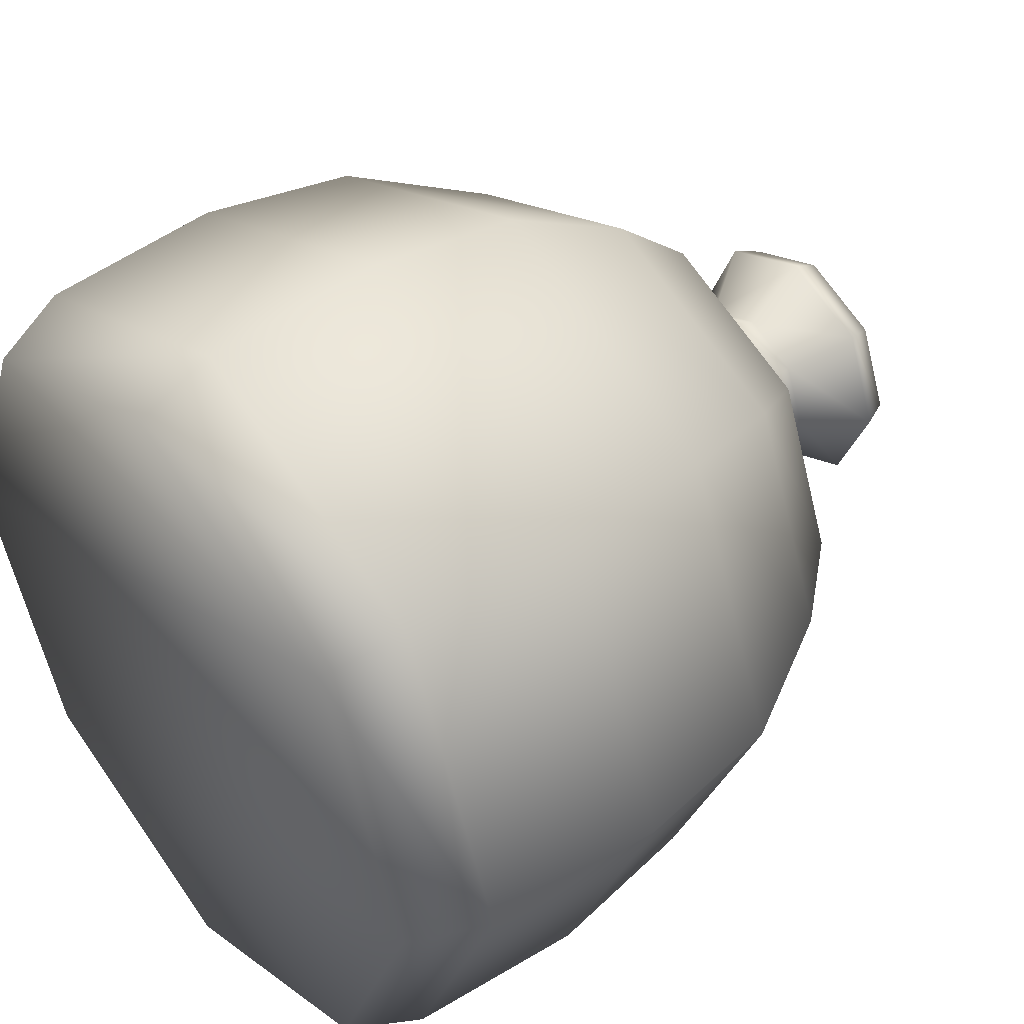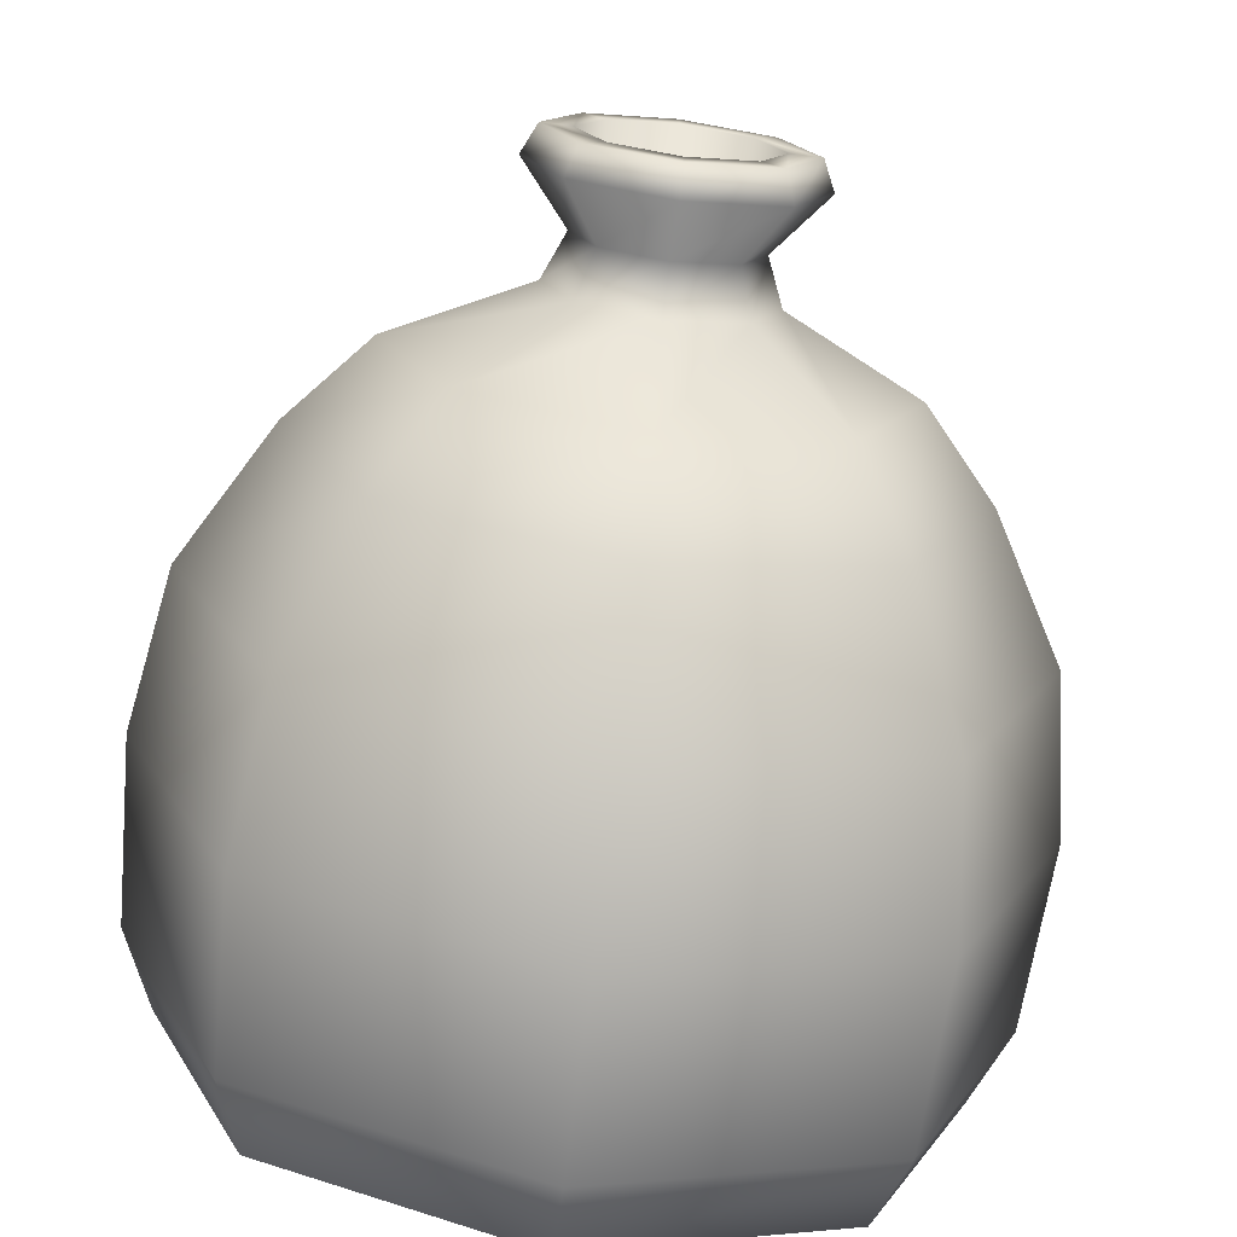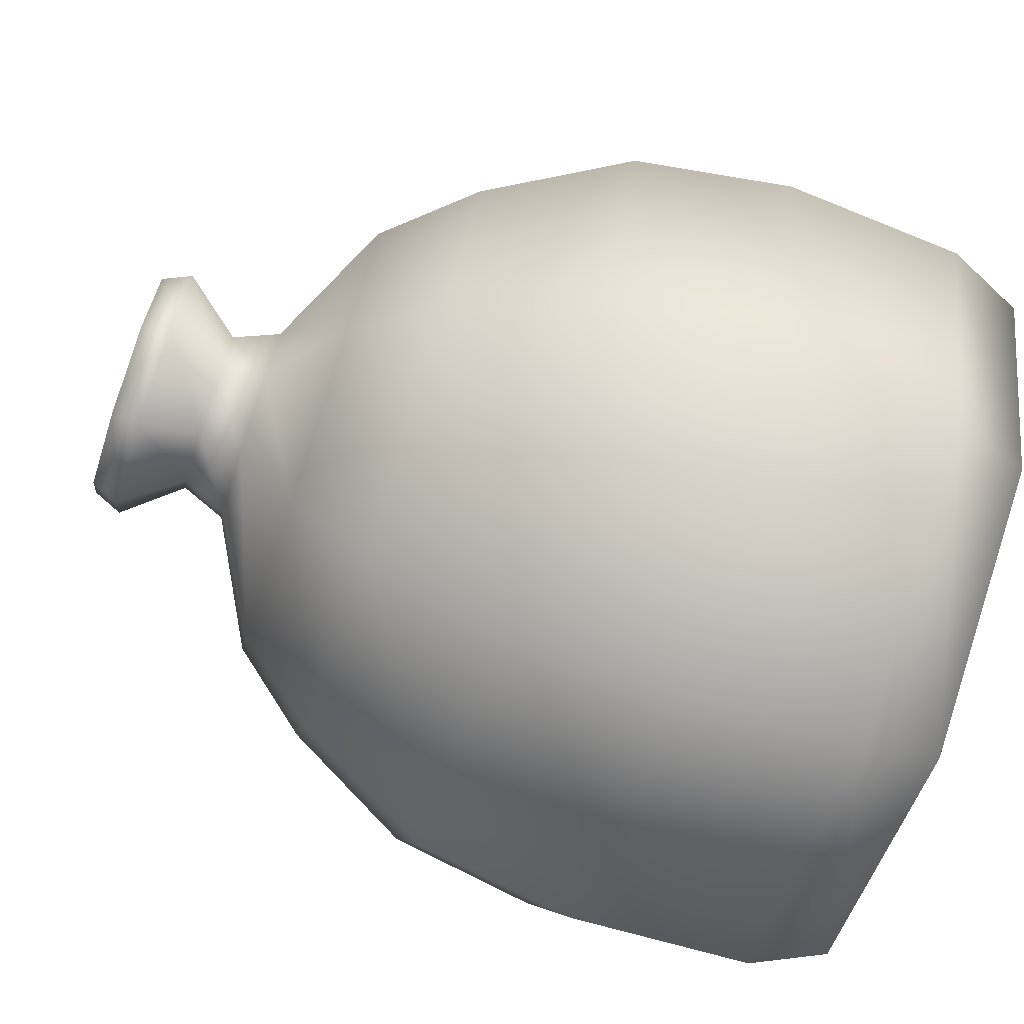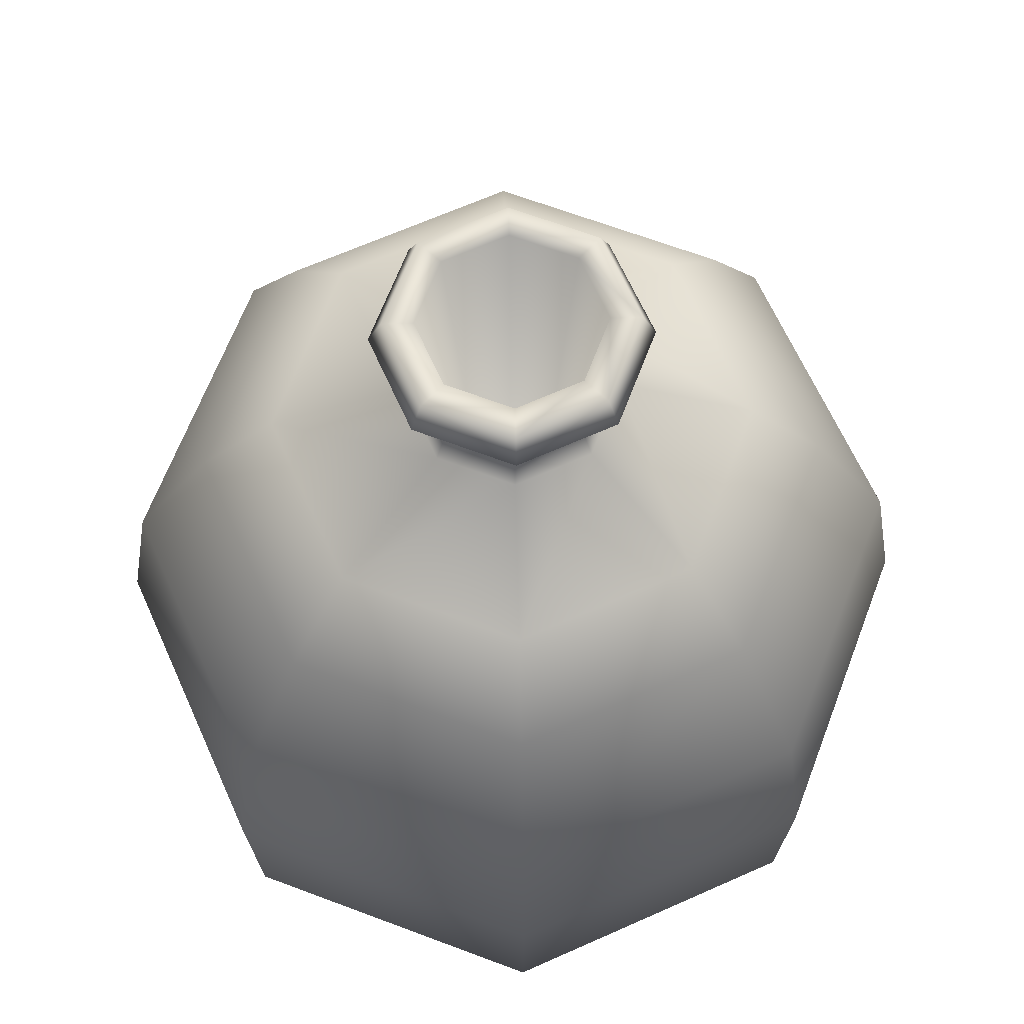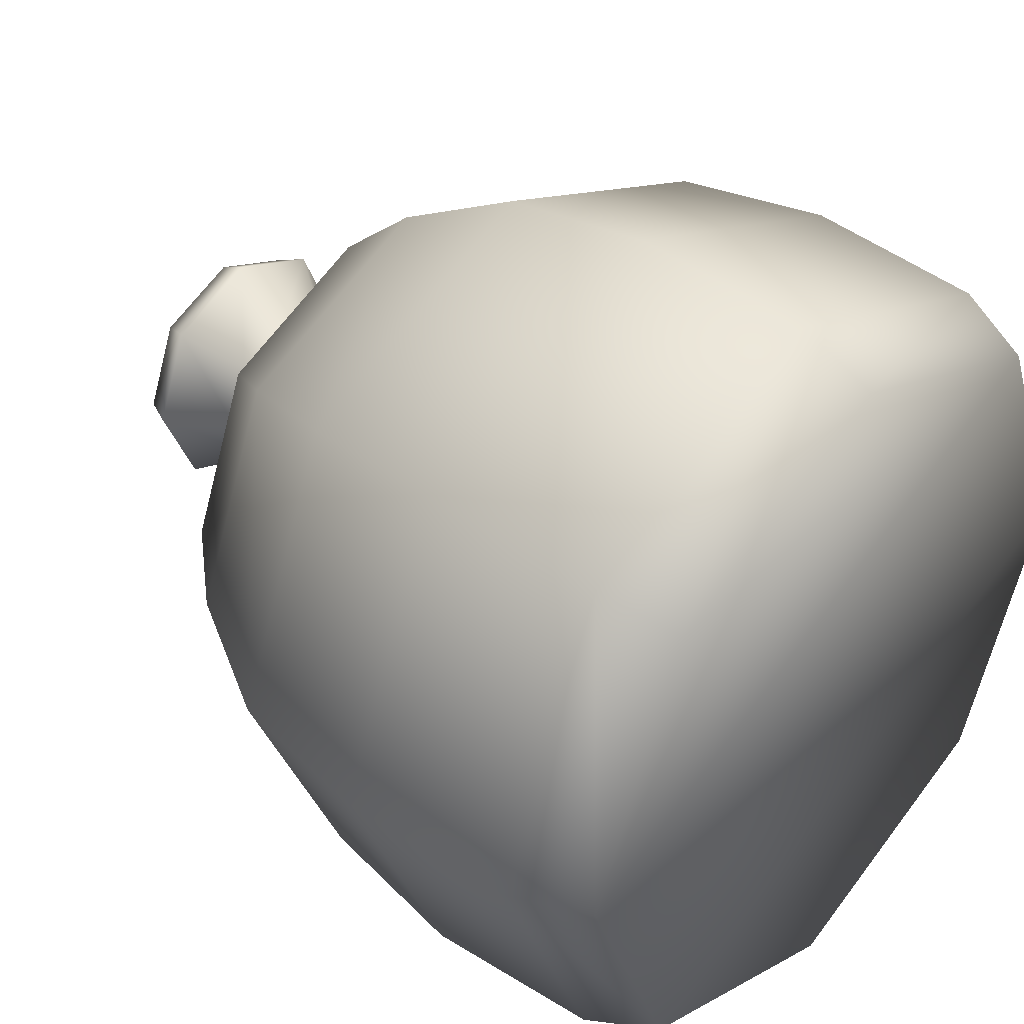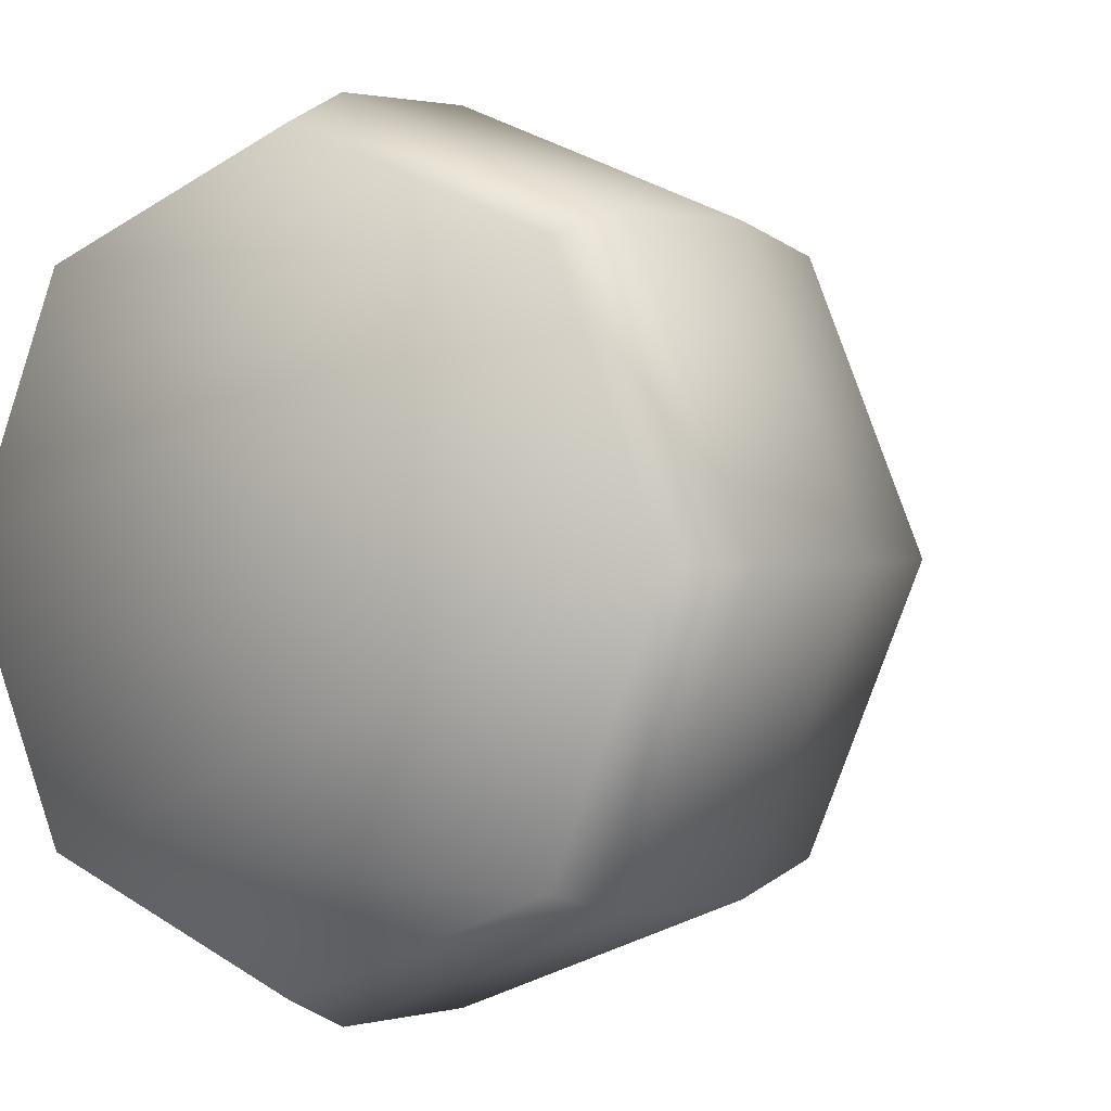
<metadata>
{"format":"obj","ext":"obj","renderer":"f3d","projection":"perspective","resolution":1024,"background":"white","views":[{"elev":44.8,"azim":51.6,"up":"+Z"},{"elev":-73.0,"azim":172.8,"up":"+Z"},{"elev":-74.5,"azim":-108.7,"up":"+Z"},{"elev":65.4,"azim":133.3,"up":"+Y"},{"elev":40.4,"azim":-49.1,"up":"+Z"},{"elev":0.9,"azim":32.6,"up":"+Z"}]}
</metadata>
<code>
o pot_water
v 31.32 -0.03727 31.32
v -1e-06 -0.03727 44.29
v 34.25 9.116 34.25
v -1e-06 9.116 48.43
v 35.1 31.07 35.1
v 0 31.07 49.64
v 32.9 50.05 32.9
v 0 50.05 46.53
v 26.13 66.68 26.13
v 1e-06 66.68 36.95
v 19.86 76.73 19.86
v 2e-06 76.73 28.09
v 8.751 84.35 8.751
v 4e-06 84.35 12.38
v 7.162 89.73 7.162
v 4e-06 89.73 10.13
v 11.22 96.66 11.22
v 3e-06 96.66 15.87
v 10.1 100.1 10.1
v 3e-06 100.1 14.29
v 7.587 100.1 7.587
v 2e-06 100.1 10.73
v -1e-06 4.17 -0
v -7.587 100.1 7.587
v -10.73 100.1 -5e-06
v -14.29 100.1 -5e-06
v -10.1 100.1 -10.1
v -11.22 96.66 -11.22
v 3e-06 96.66 -15.87
v 4e-06 89.73 -10.13
v 7.587 100.1 7.587
v -1e-06 4.17 -0
v 10.73 100.1 -5e-06
v 7.587 100.1 -7.587
v 14.29 100.1 -5e-06
v 10.1 100.1 -10.1
v 15.87 96.66 -4e-06
v 11.22 96.66 -11.22
v 10.13 89.73 -3e-06
v 7.162 89.73 -7.162
v 12.38 84.35 -2e-06
v 8.751 84.35 -8.751
v 28.09 76.73 -4e-06
v 19.86 76.73 -19.86
v 36.95 66.68 -5e-06
v 26.13 66.68 -26.13
v 46.53 50.05 -4e-06
v 32.9 50.05 -32.9
v 49.64 31.07 -2e-06
v 35.1 31.07 -35.1
v 48.43 9.116 -2e-06
v 34.25 9.116 -34.25
v 44.29 -0.03727 -1e-06
v 31.32 -0.03728 -31.32
v -31.32 -0.03727 31.32
v -34.25 9.116 34.25
v -35.1 31.07 35.1
v -32.9 50.05 32.9
v -26.13 66.68 26.13
v -19.86 76.73 19.86
v -8.751 84.35 8.751
v -7.162 89.73 7.162
v -11.22 96.66 11.22
v -10.1 100.1 10.1
v -1e-06 -0.03728 -44.29
v -1e-06 9.116 -48.43
v 0 31.07 -49.64
v 0 50.05 -46.53
v 1e-06 66.68 -36.95
v 2e-06 76.73 -28.09
v 4e-06 84.35 -12.38
v 4e-06 89.73 -10.13
v 3e-06 96.66 -15.87
v 3e-06 100.1 -14.29
v -44.29 -0.03727 -1e-06
v -48.43 9.116 -2e-06
v -49.64 31.07 -2e-06
v -46.53 50.05 -4e-06
v -36.95 66.68 -5e-06
v -31.32 -0.03728 -31.32
v -34.25 9.116 -34.25
v -35.1 31.07 -35.1
v -32.9 50.05 -32.9
v -28.09 76.73 -4e-06
v -26.13 66.68 -26.13
v 0 50.05 -46.53
v 0 31.07 -49.64
v -12.38 84.35 -2e-06
v -19.86 76.73 -19.86
v 1e-06 66.68 -36.95
v -10.13 89.73 -3e-06
v -8.751 84.35 -8.751
v 2e-06 76.73 -28.09
v -15.87 96.66 -4e-06
v -7.162 89.73 -7.162
v 4e-06 84.35 -12.38
v -1e-06 -0.03728 -44.29
v -1e-06 9.116 -48.43
v 3e-06 100.1 -14.29
v -7.587 100.1 -7.587
v 2e-06 100.1 -10.73
v 2e-06 100.1 -10.73
v -31.32 -0.03728 -31.32
f 3 2 1
f 3 4 2
f 5 4 3
f 5 6 4
f 7 6 5
f 7 8 6
f 9 8 7
f 9 10 8
f 11 10 9
f 11 12 10
f 13 12 11
f 13 14 12
f 15 14 13
f 15 16 14
f 17 16 15
f 17 18 16
f 19 18 17
f 19 20 18
f 21 20 19
f 21 22 20
f 23 22 21
f 23 24 22
f 25 24 23
f 25 26 24
f 27 26 25
f 27 28 26
f 29 28 27
f 29 30 28
f 33 32 31
f 33 34 32
f 35 34 33
f 35 36 34
f 37 36 35
f 37 38 36
f 39 38 37
f 39 40 38
f 41 40 39
f 41 42 40
f 43 42 41
f 43 44 42
f 45 44 43
f 45 46 44
f 47 46 45
f 47 48 46
f 49 48 47
f 49 50 48
f 51 50 49
f 51 52 50
f 53 52 51
f 53 54 52
f 51 1 53
f 51 3 1
f 49 3 51
f 49 5 3
f 47 5 49
f 47 7 5
f 45 7 47
f 45 9 7
f 43 9 45
f 43 11 9
f 41 11 43
f 41 13 11
f 39 13 41
f 39 15 13
f 37 15 39
f 37 17 15
f 35 17 37
f 35 19 17
f 33 19 35
f 33 21 19
f 4 55 2
f 4 56 55
f 6 56 4
f 6 57 56
f 8 57 6
f 8 58 57
f 10 58 8
f 10 59 58
f 12 59 10
f 12 60 59
f 14 60 12
f 14 61 60
f 16 61 14
f 16 62 61
f 18 62 16
f 18 63 62
f 20 63 18
f 20 64 63
f 22 64 20
f 22 24 64
f 66 54 65
f 66 52 54
f 67 52 66
f 67 50 52
f 68 50 67
f 68 48 50
f 69 48 68
f 69 46 48
f 70 46 69
f 70 44 46
f 71 44 70
f 71 42 44
f 72 42 71
f 72 40 42
f 73 40 72
f 73 38 40
f 74 38 73
f 56 75 55
f 56 76 75
f 57 76 56
f 57 77 76
f 58 77 57
f 58 78 77
f 59 78 58
f 59 79 78
f 60 79 59
f 76 80 75
f 76 81 80
f 77 81 76
f 77 82 81
f 78 82 77
f 78 83 82
f 79 83 78
f 84 60 61
f 84 79 60
f 85 79 84
f 85 83 79
f 86 83 85
f 86 87 83
f 88 61 62
f 88 84 61
f 89 84 88
f 89 85 84
f 90 85 89
f 90 86 85
f 91 62 63
f 91 88 62
f 92 88 91
f 92 89 88
f 93 89 92
f 93 90 89
f 94 63 64
f 94 91 63
f 95 91 94
f 95 92 91
f 96 92 95
f 96 93 92
f 26 64 24
f 26 94 64
f 28 94 26
f 28 95 94
f 30 95 28
f 30 96 95
f 81 97 80
f 81 98 97
f 82 98 81
f 82 87 98
f 83 87 82
f 27 99 29
f 27 100 99
f 25 100 27
f 25 23 100
f 101 100 23
f 101 99 100
f 36 74 102
f 36 38 74
f 55 1 2
f 55 75 1
f 53 75 103
f 53 1 75
f 54 103 65
f 54 53 103
f 34 102 32
f 34 36 102

</code>
